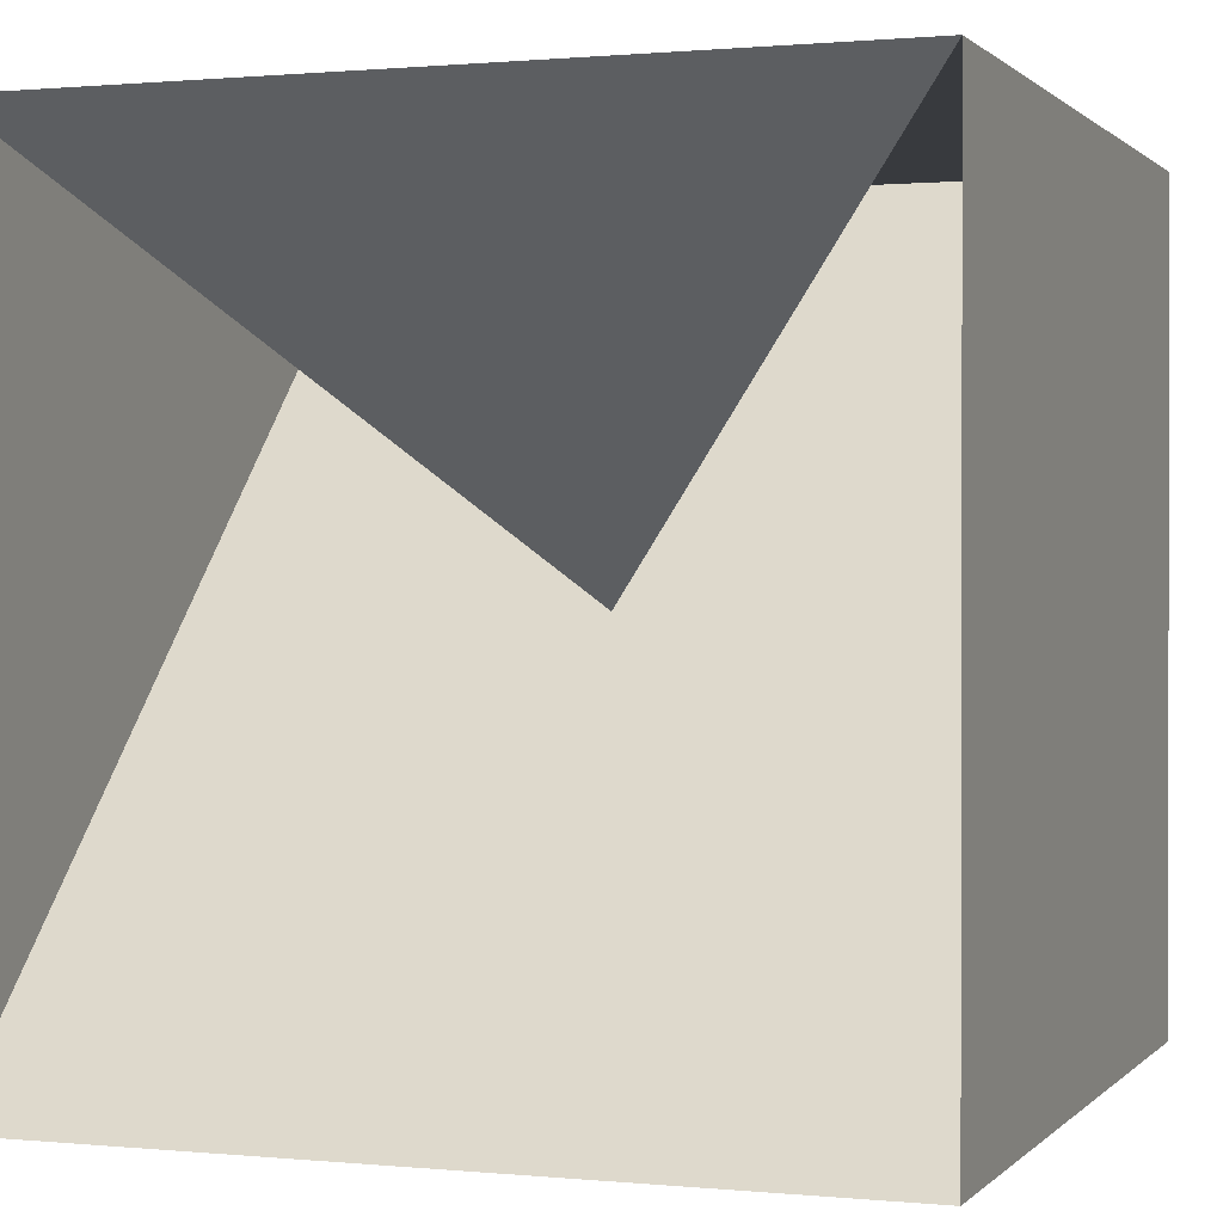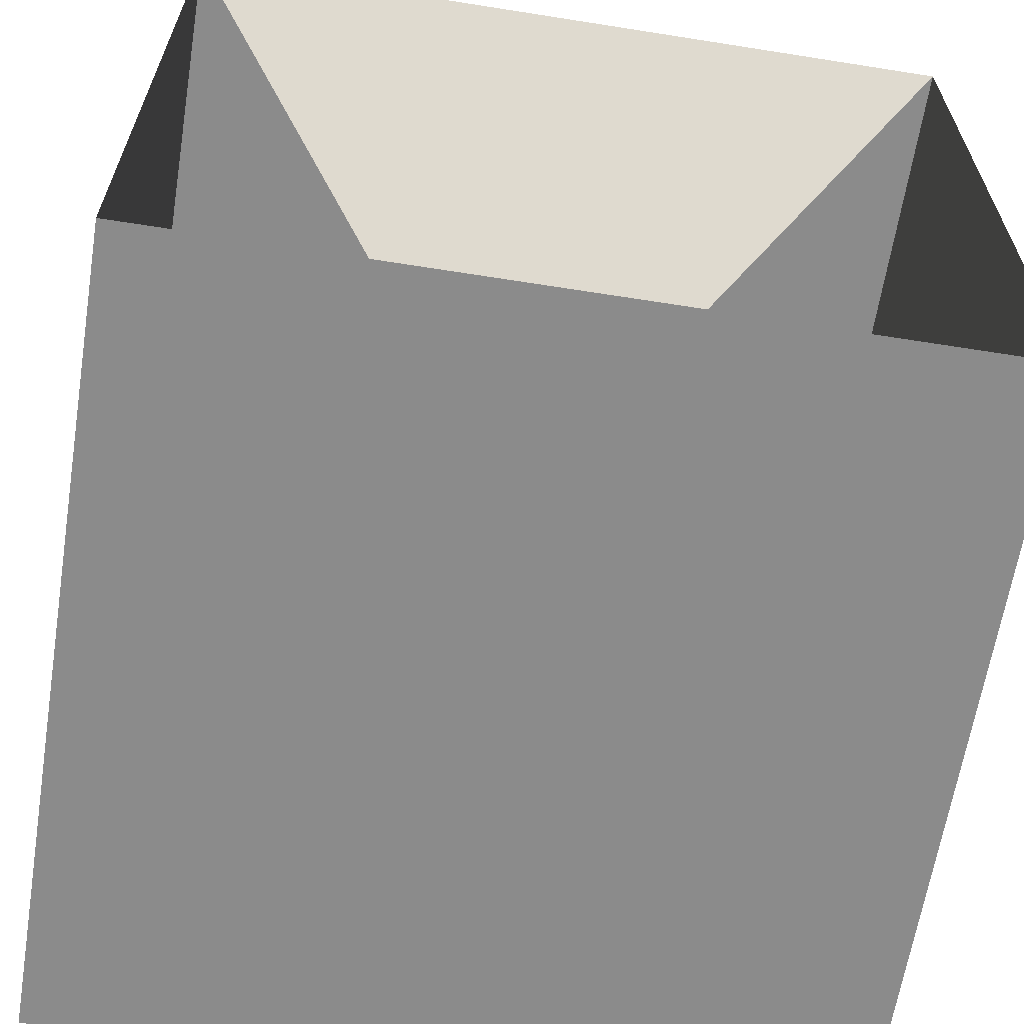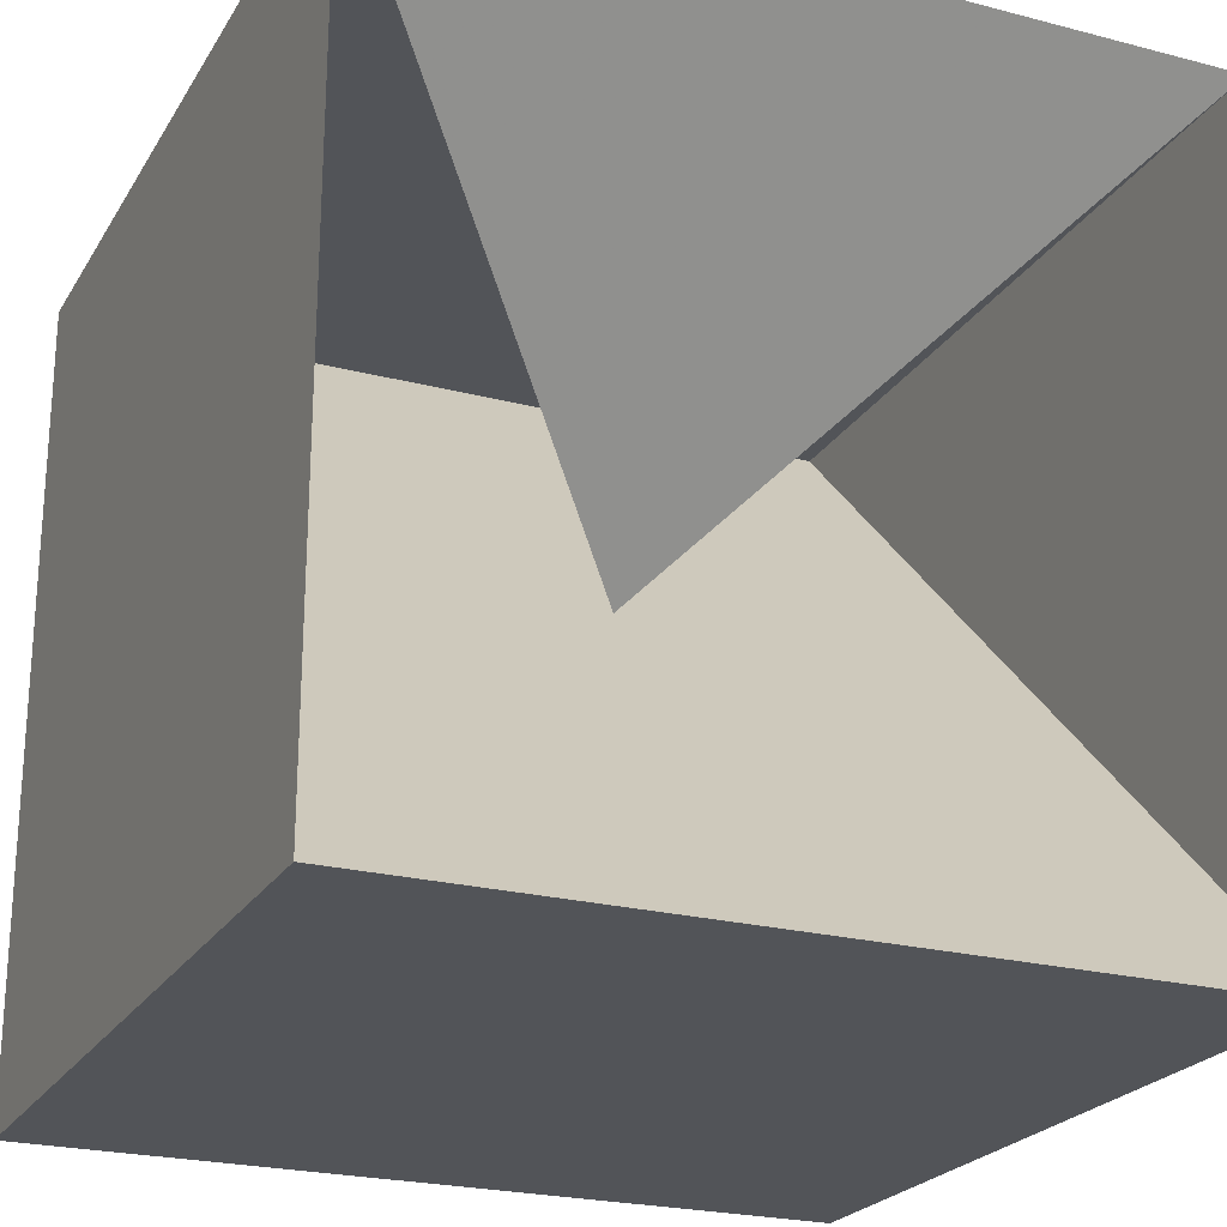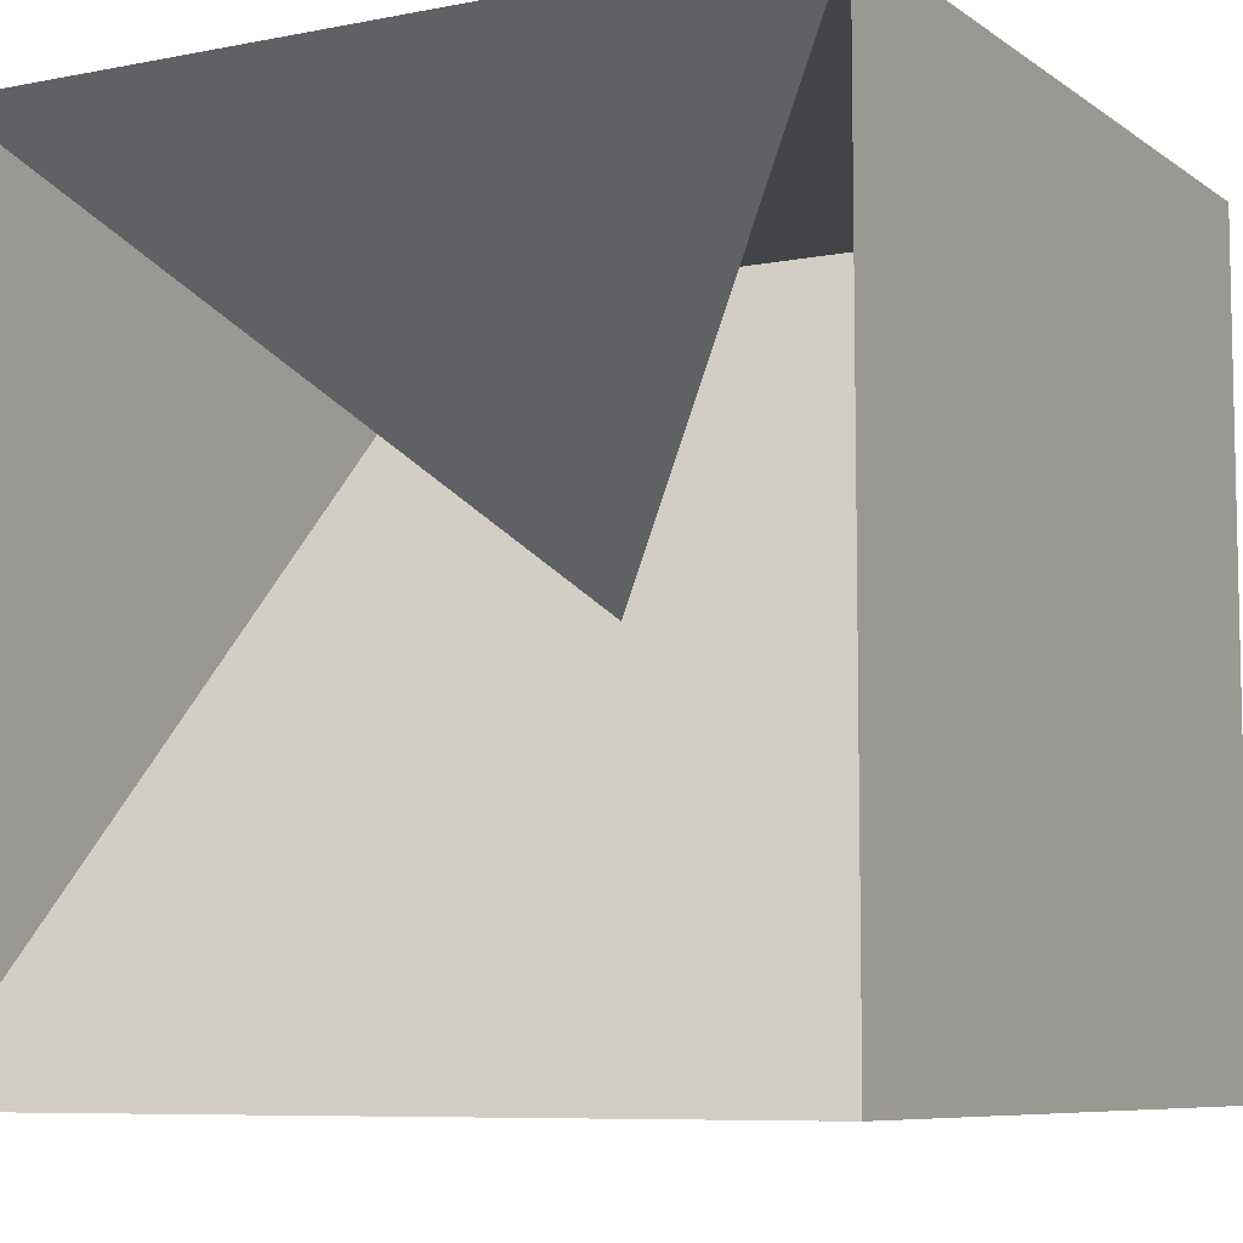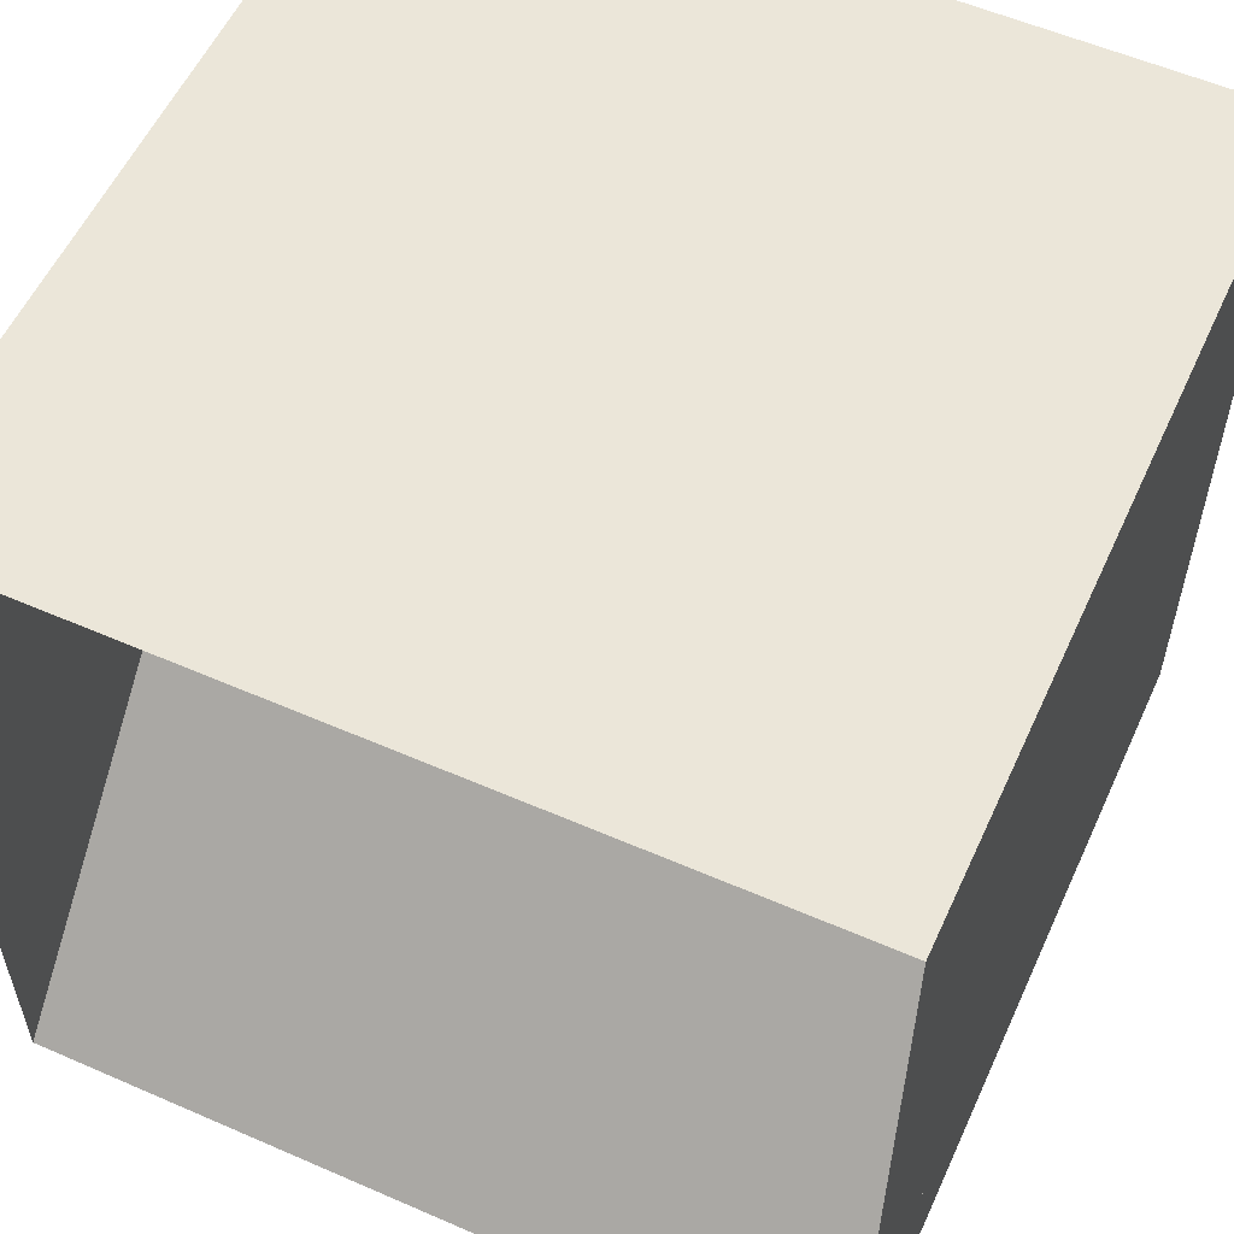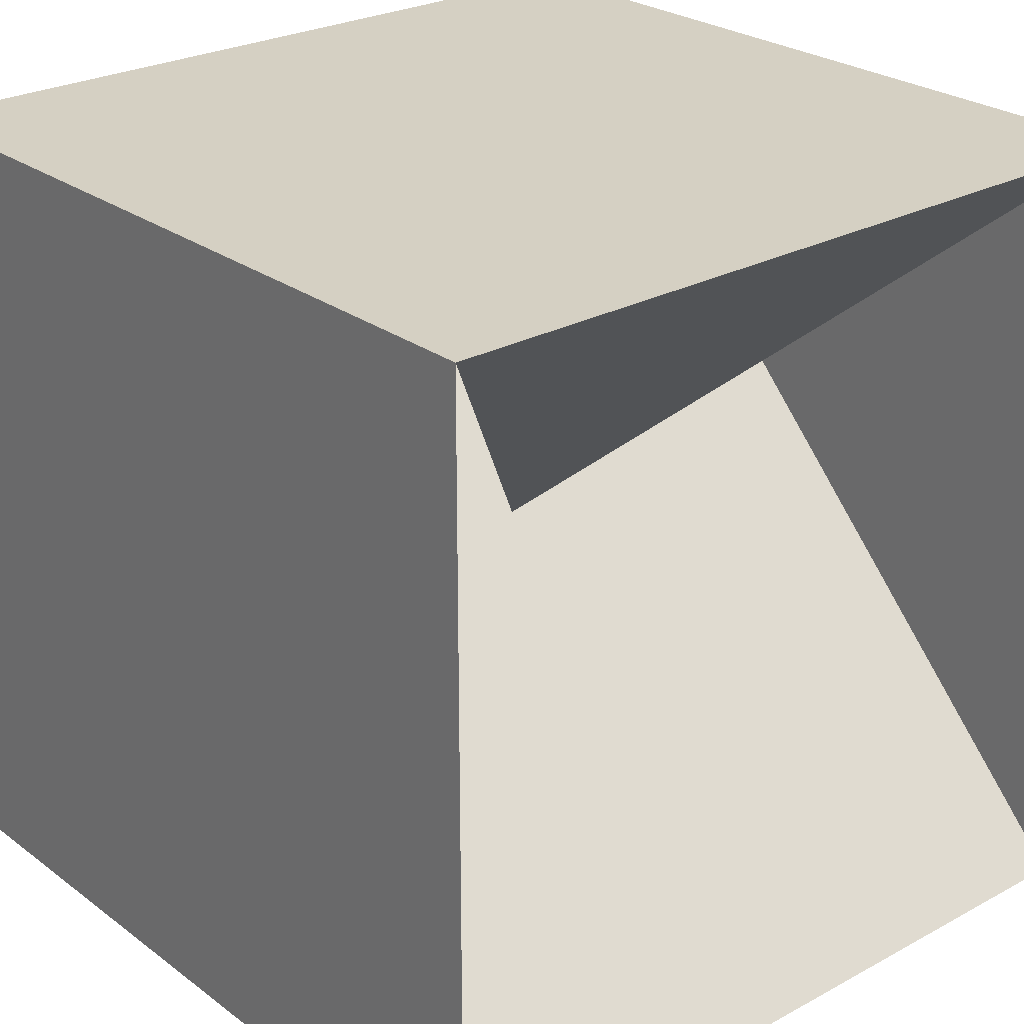
<metadata>
{"format":"obj","ext":"obj","renderer":"f3d","projection":"perspective","resolution":1024,"background":"white","views":[{"elev":0.8,"azim":20.0,"up":"+Y"},{"elev":-63.8,"azim":-9.1,"up":"+Y"},{"elev":-23.3,"azim":-23.8,"up":"+Y"},{"elev":-7.7,"azim":29.0,"up":"+Y"},{"elev":56.5,"azim":24.5,"up":"+Y"},{"elev":26.0,"azim":-40.7,"up":"+Y"}]}
</metadata>
<code>
v 1 1 1
v 1 1 -1
v 1 -1 1
v 1 -1 -1
v -1 1 1
v -1 1 -1
v -1 -1 1
v -1 -1 -1
f 1 3 4 2
f 5 7 8 6
f 9 10 11 8
f 12 14 15 10
f 1 9 10 5
f 2 10 11 6
f 3 11 12 7
f 4 12 13 8
f 5 13 14 9
f 6 14 15 10
f 7 15 12 11
f 8 11 10 1
f 1 5 6 2
f 2 6 7 3
f 3 7 8 4

</code>
